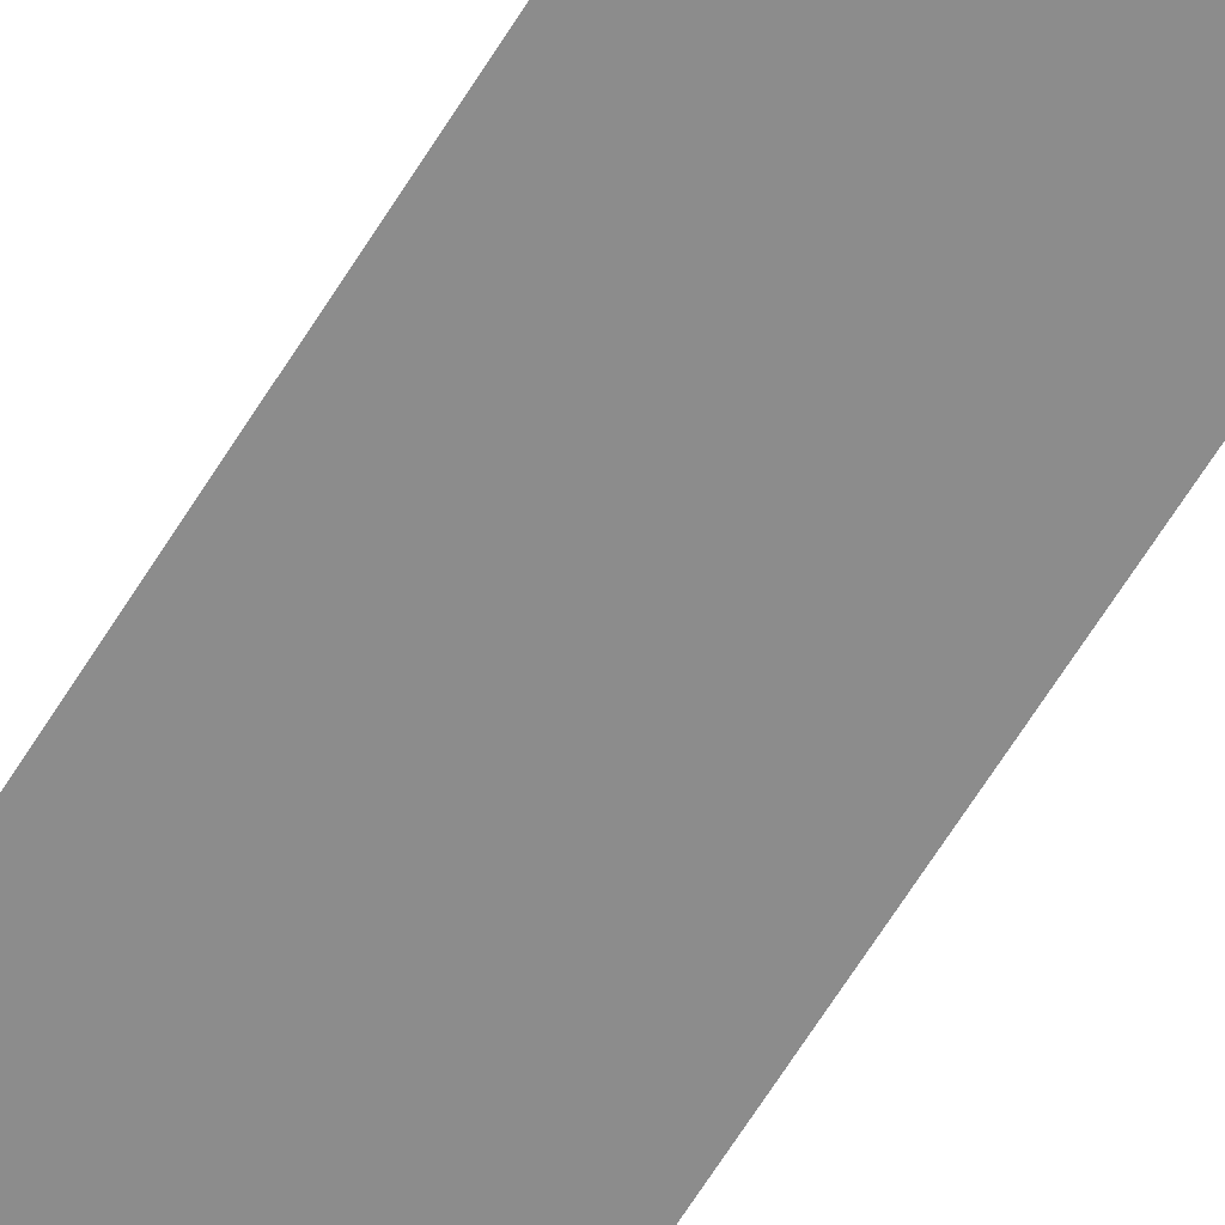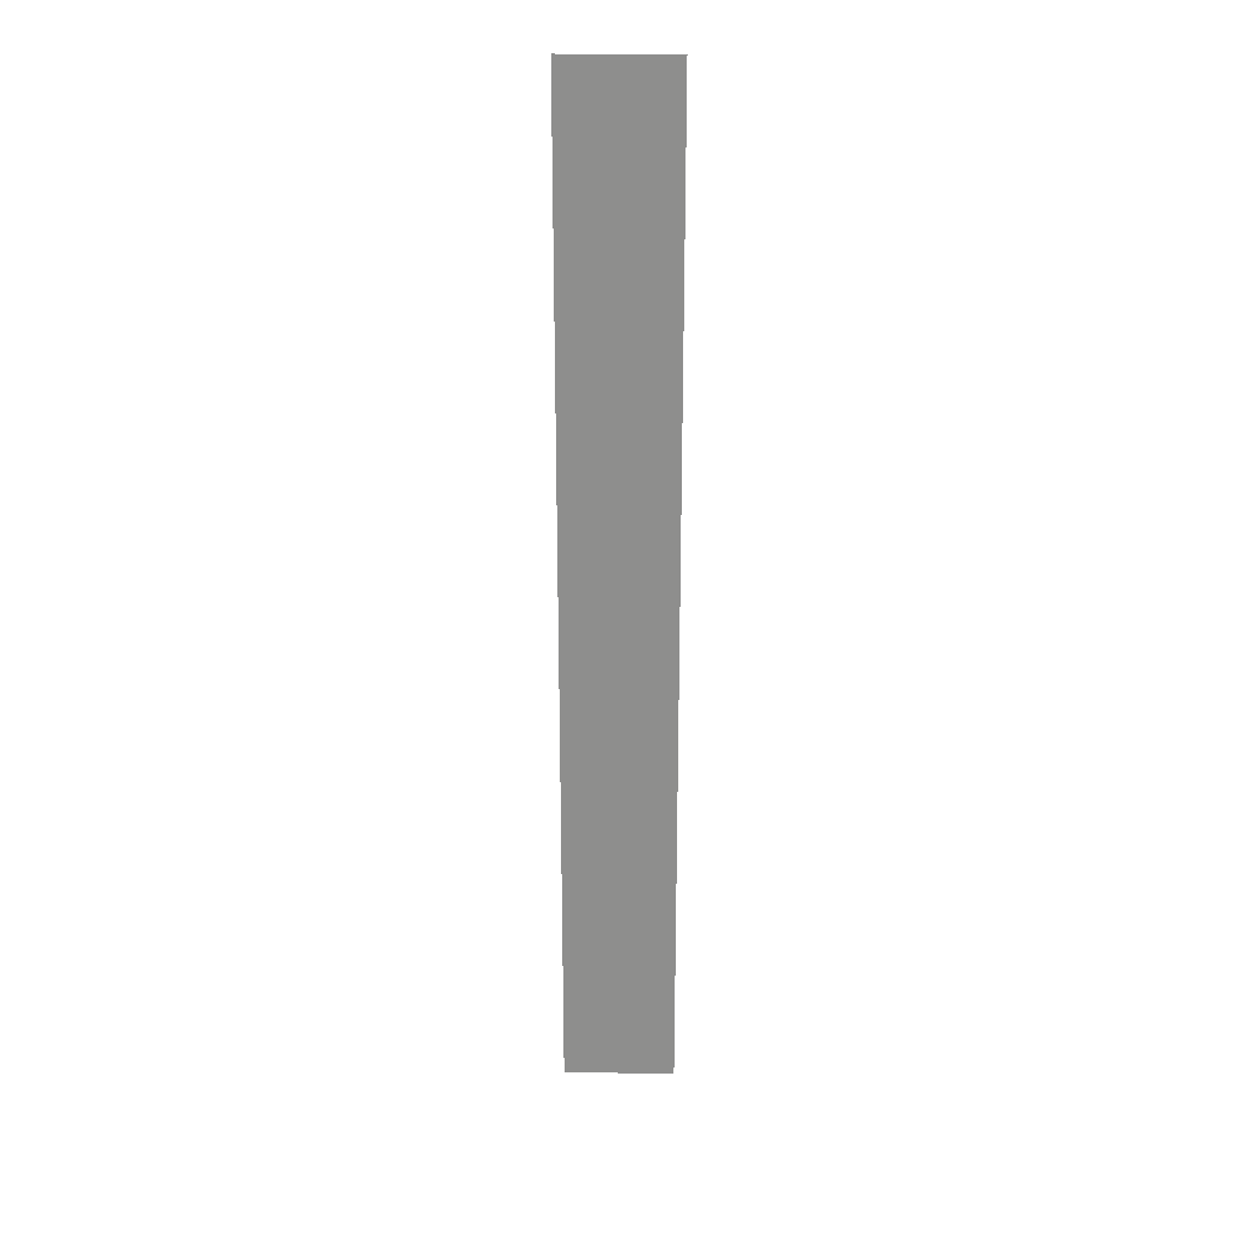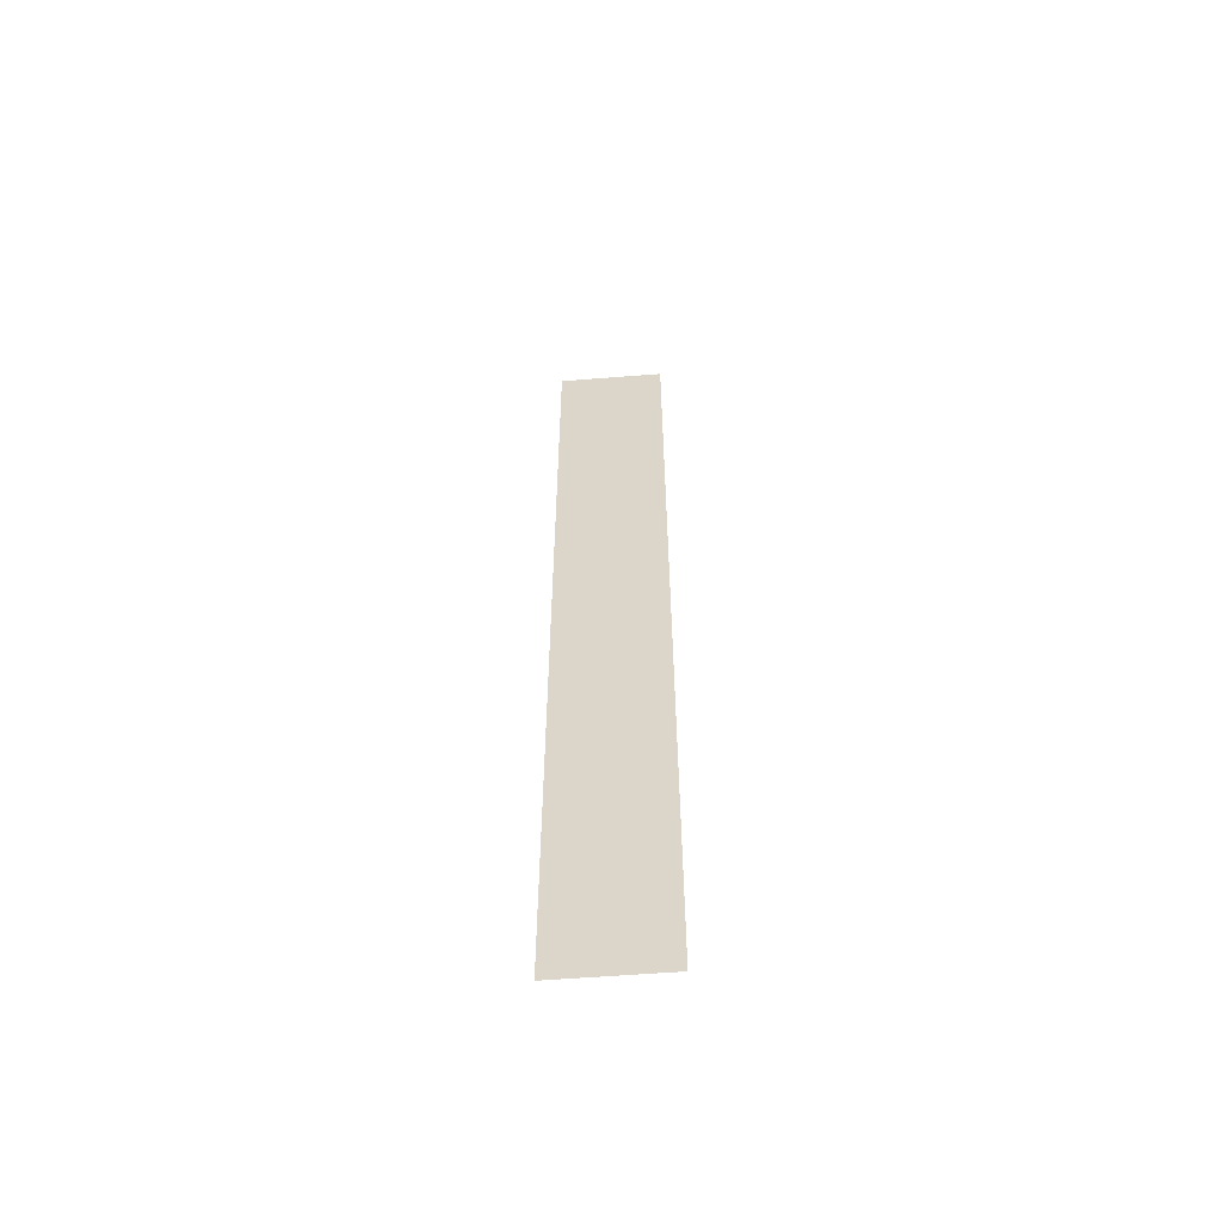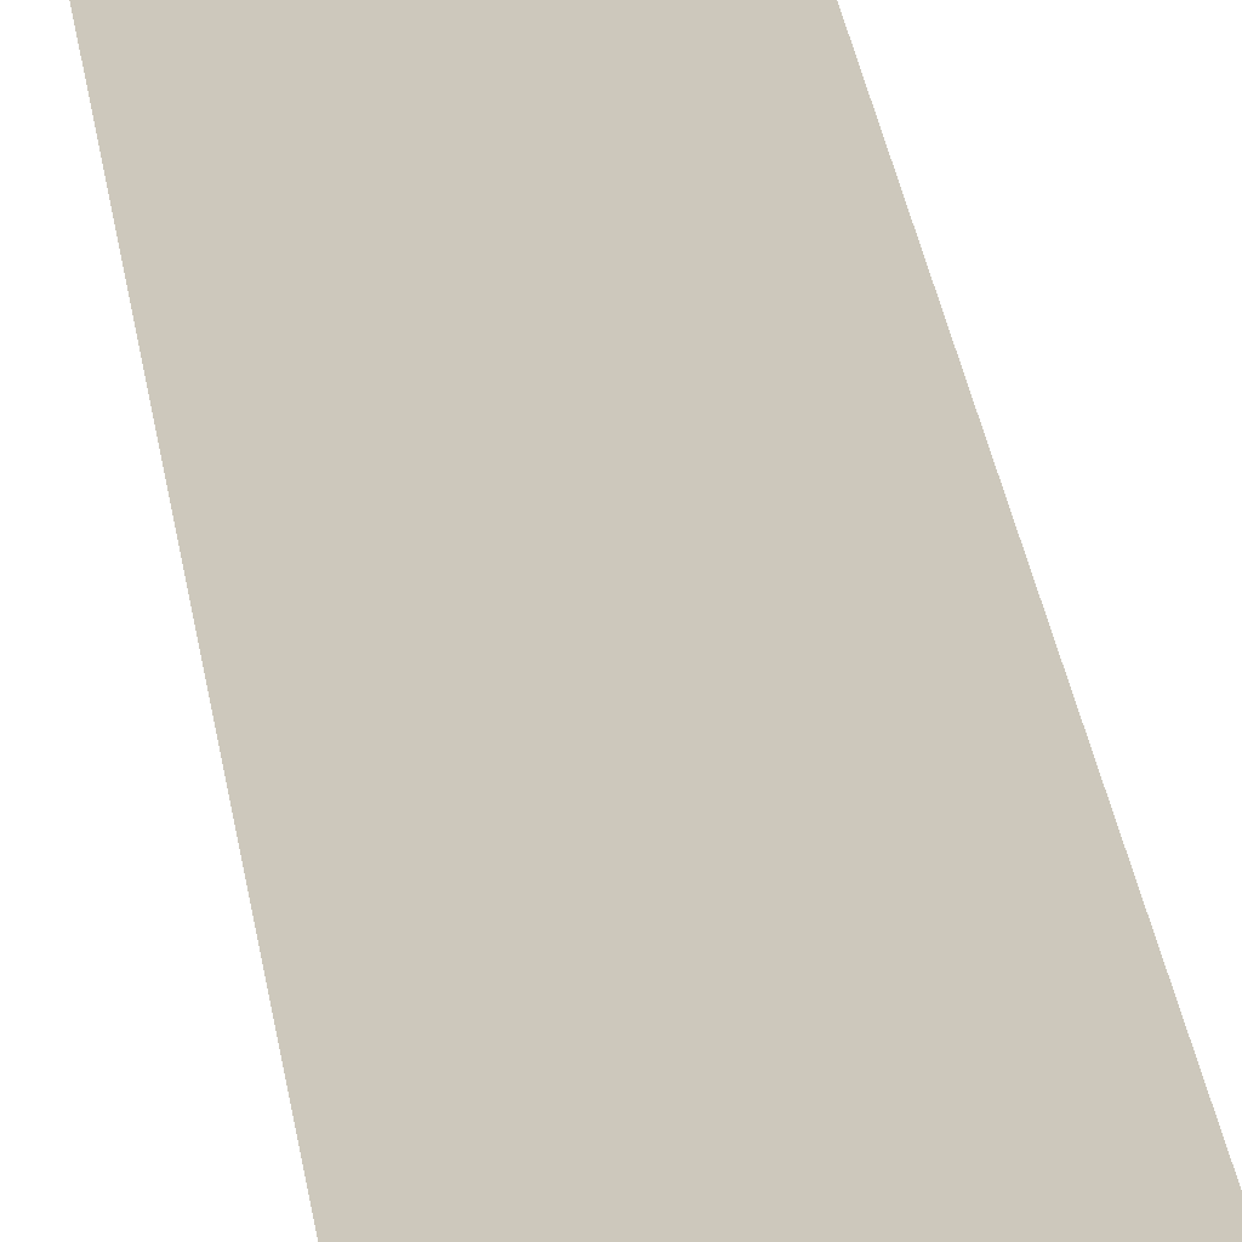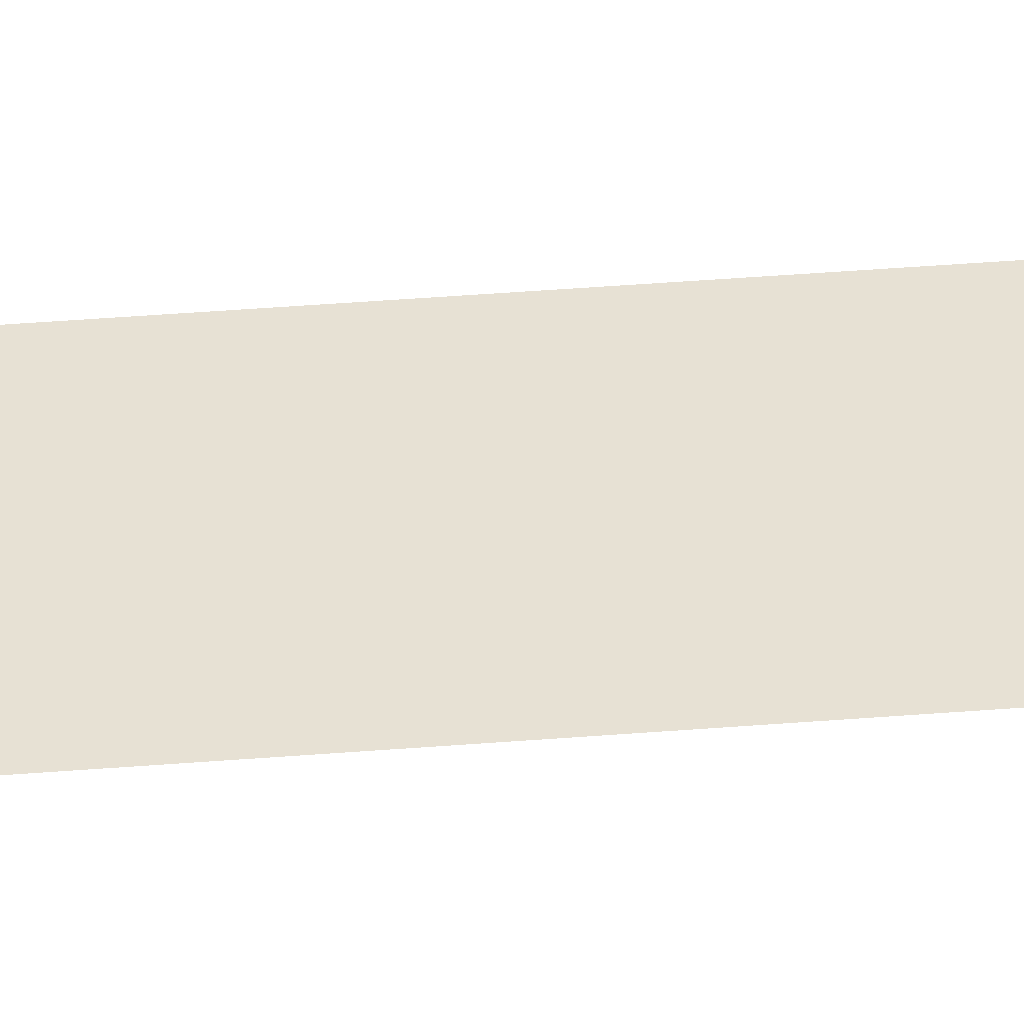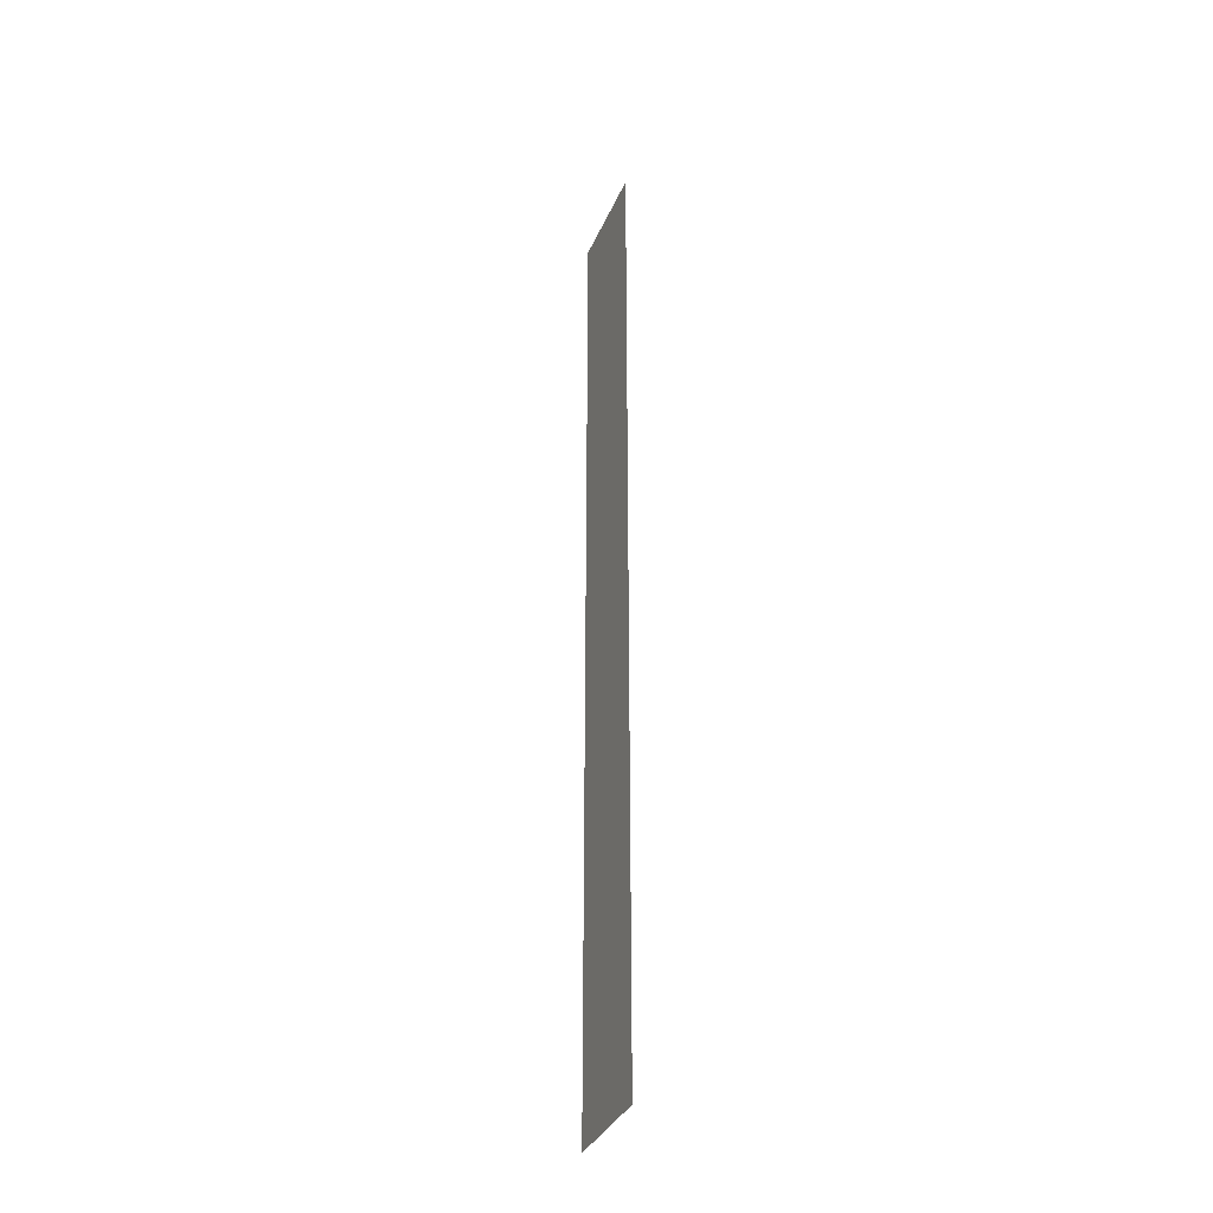
<metadata>
{"format":"obj","ext":"obj","renderer":"f3d","projection":"perspective","resolution":1024,"background":"white","views":[{"elev":-64.2,"azim":-31.6,"up":"+Z"},{"elev":25.0,"azim":-178.0,"up":"+Y"},{"elev":-58.7,"azim":-175.4,"up":"+Y"},{"elev":22.1,"azim":174.2,"up":"+Z"},{"elev":39.6,"azim":-95.8,"up":"+Z"},{"elev":-35.0,"azim":68.9,"up":"+Y"}]}
</metadata>
<code>
g Bone_Clips
v 0.02109 -0.2745 -0.01565
v -0.02109 -0.2745 -0.01565
v -0.02109 0.1104 -0.01565
v 0.02109 0.1104 -0.01565
g Bone_Clips_0
f -2 -3 -4
f -4 -1 -2

</code>
